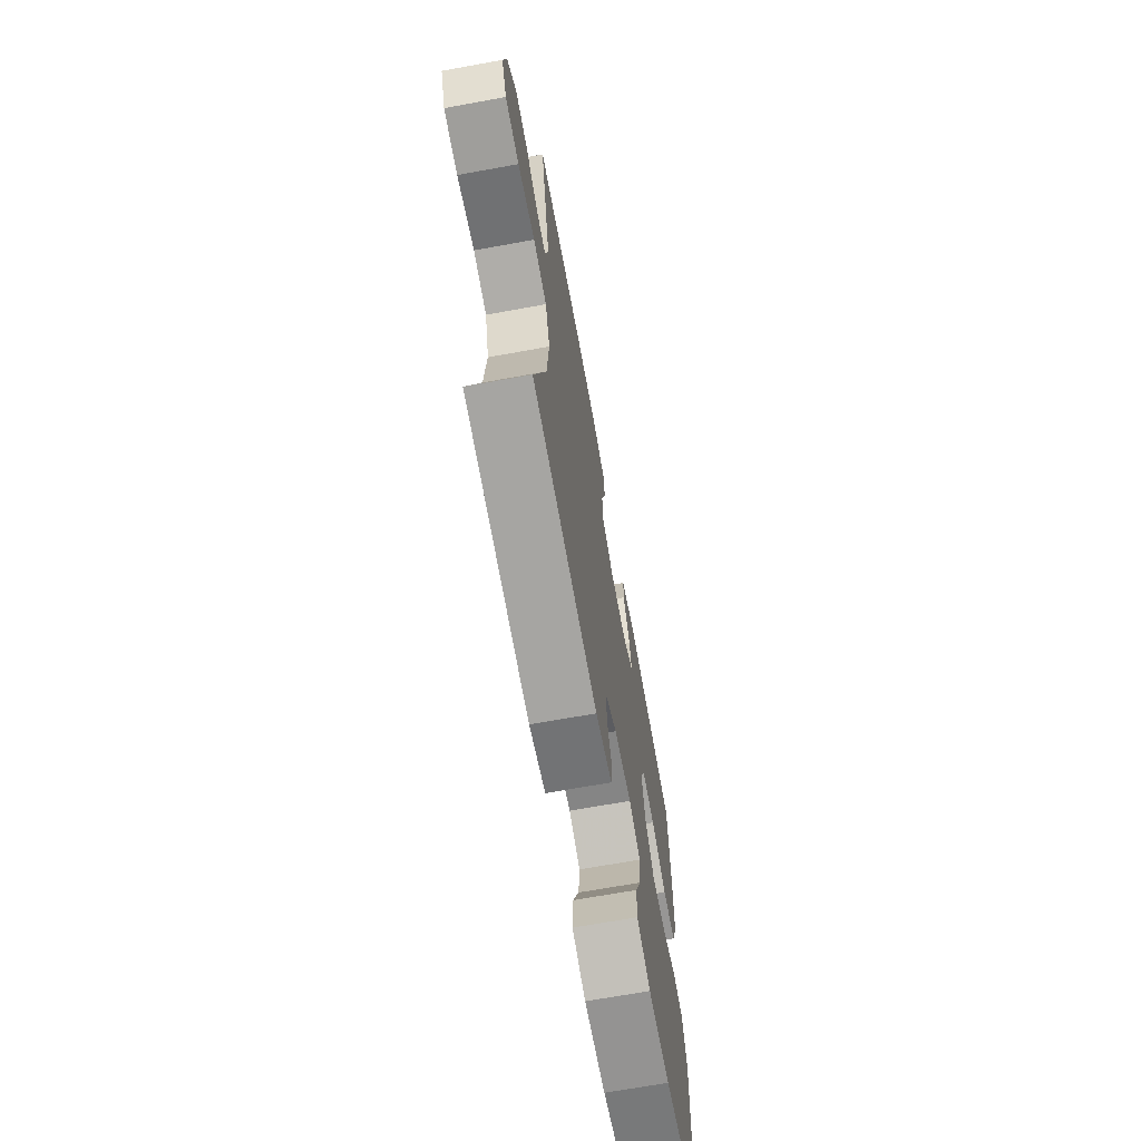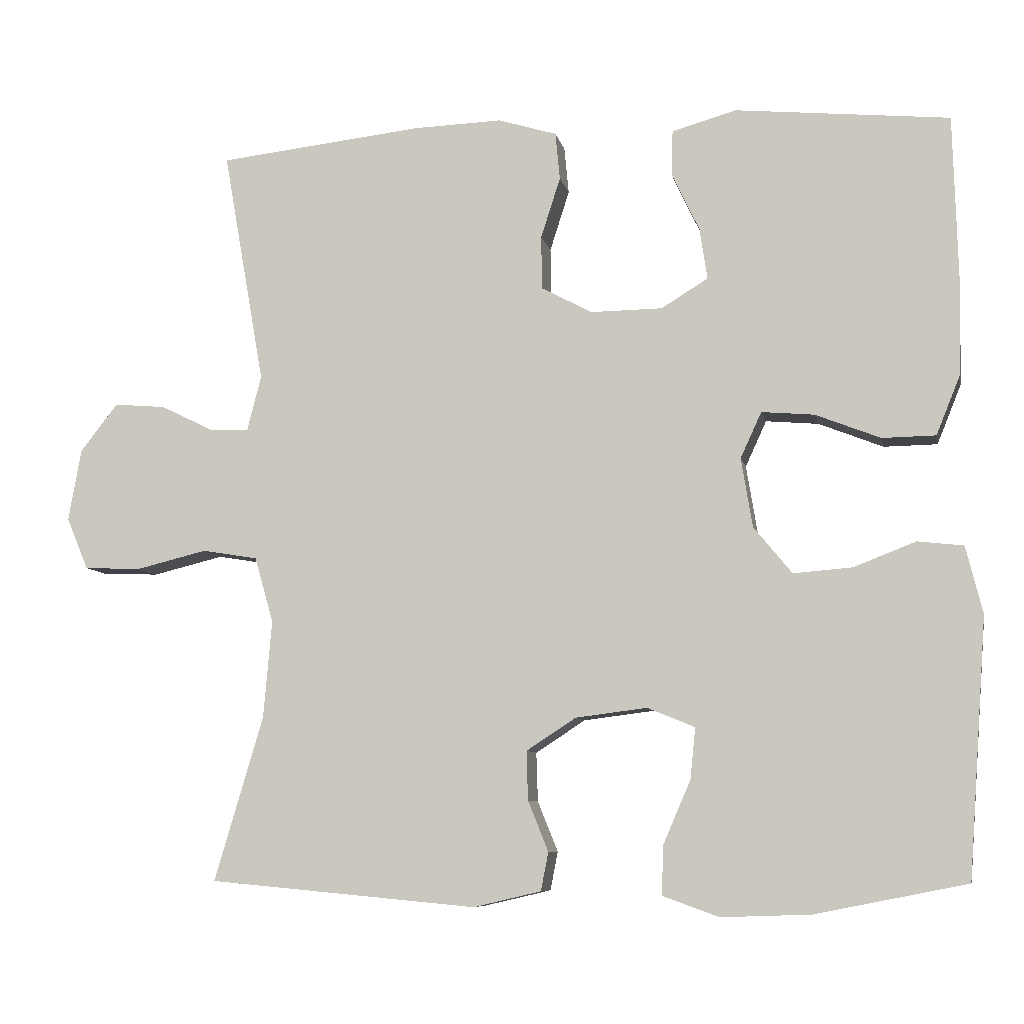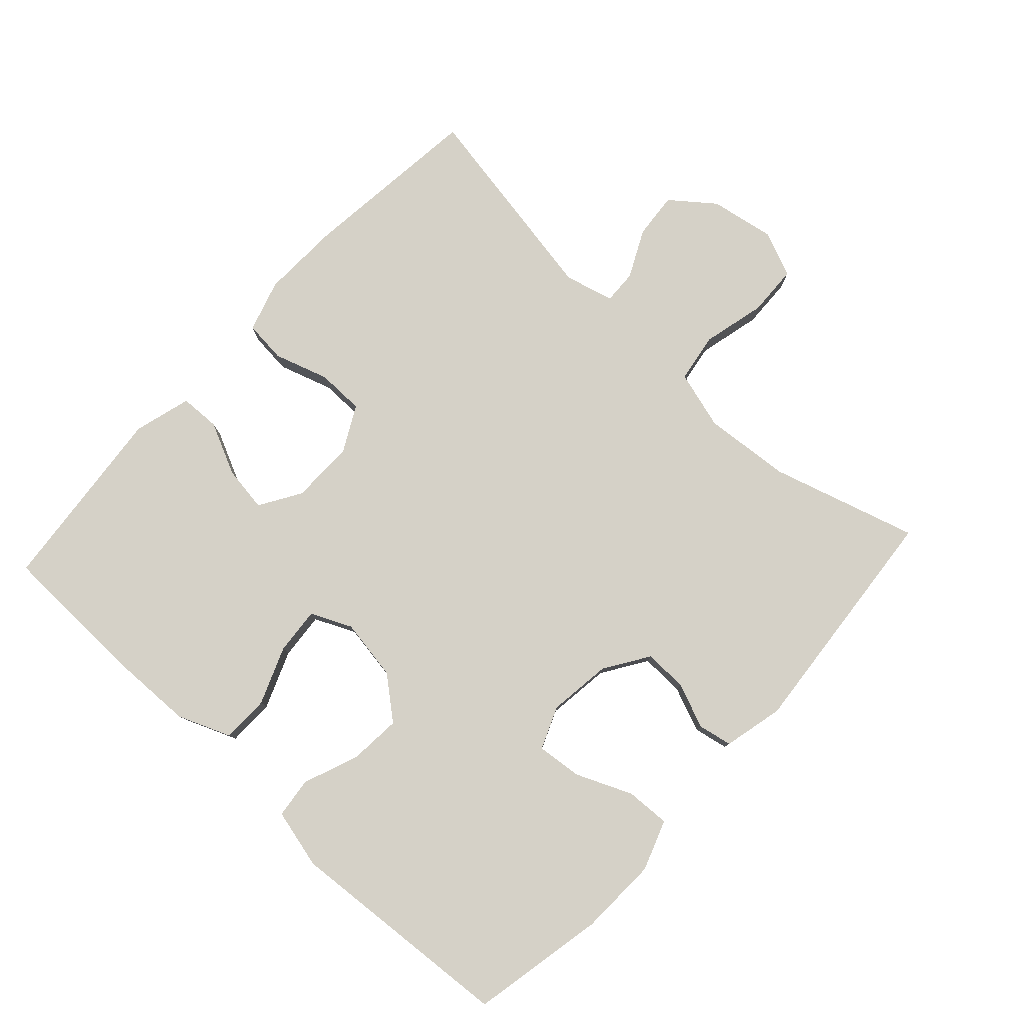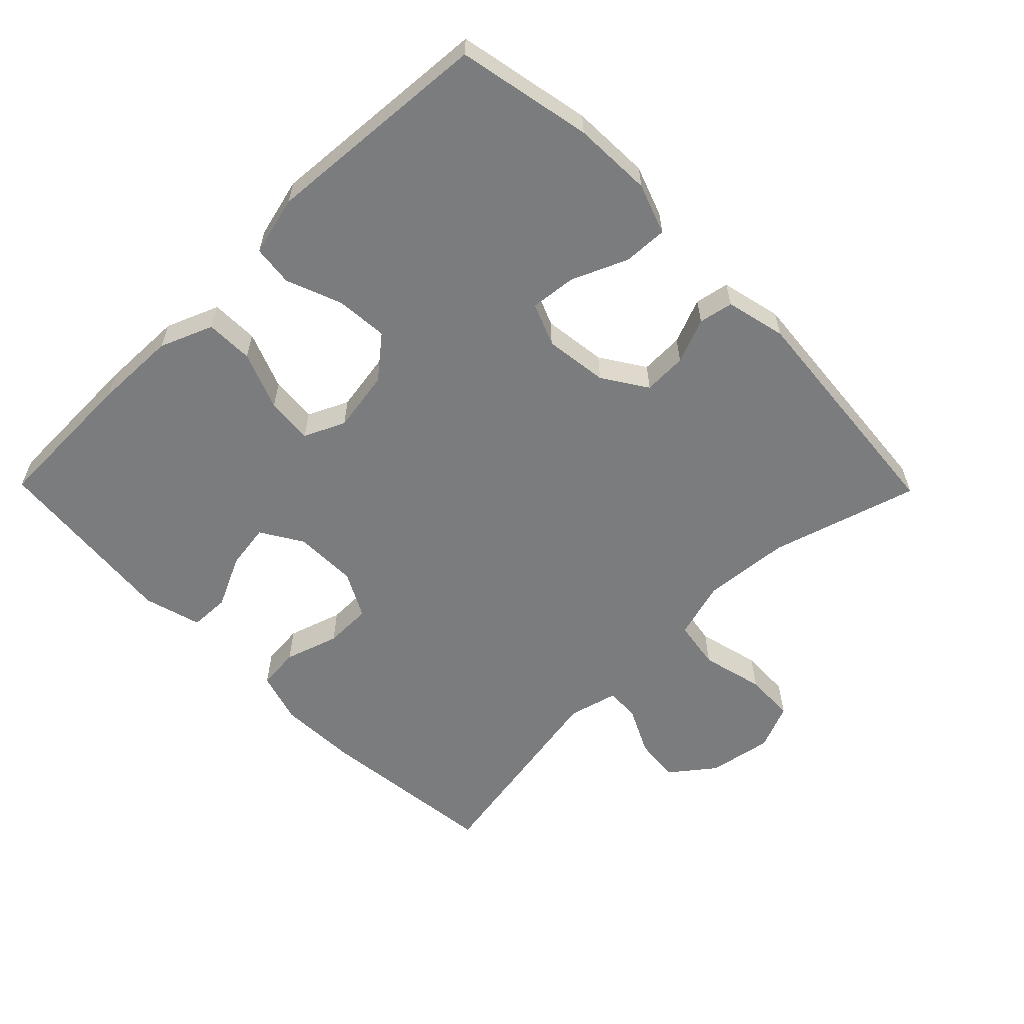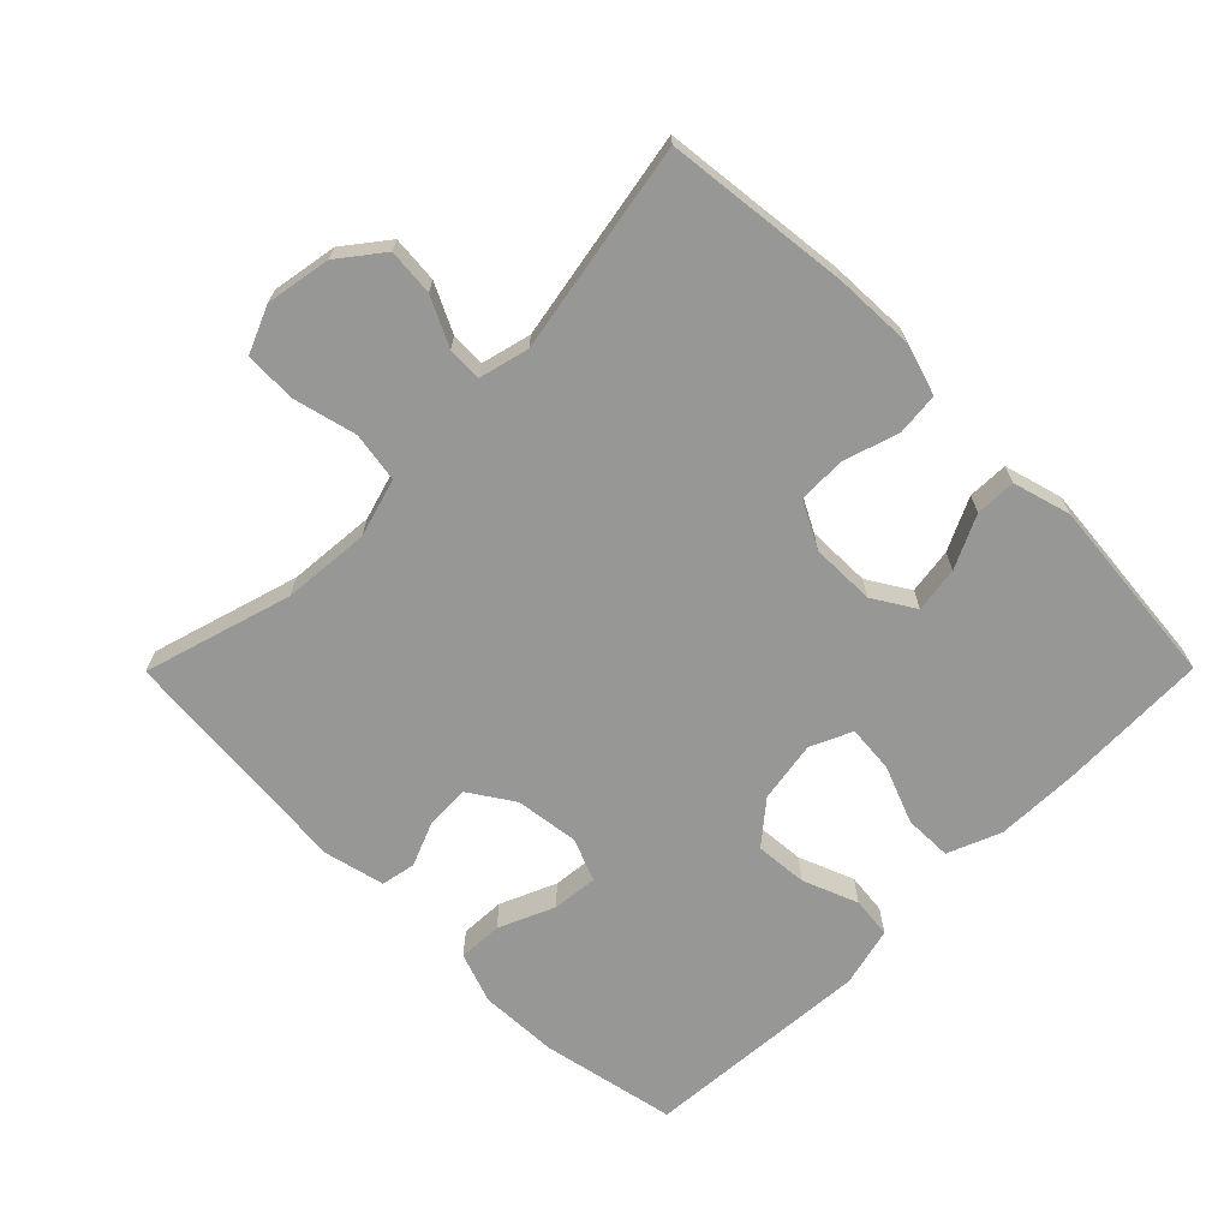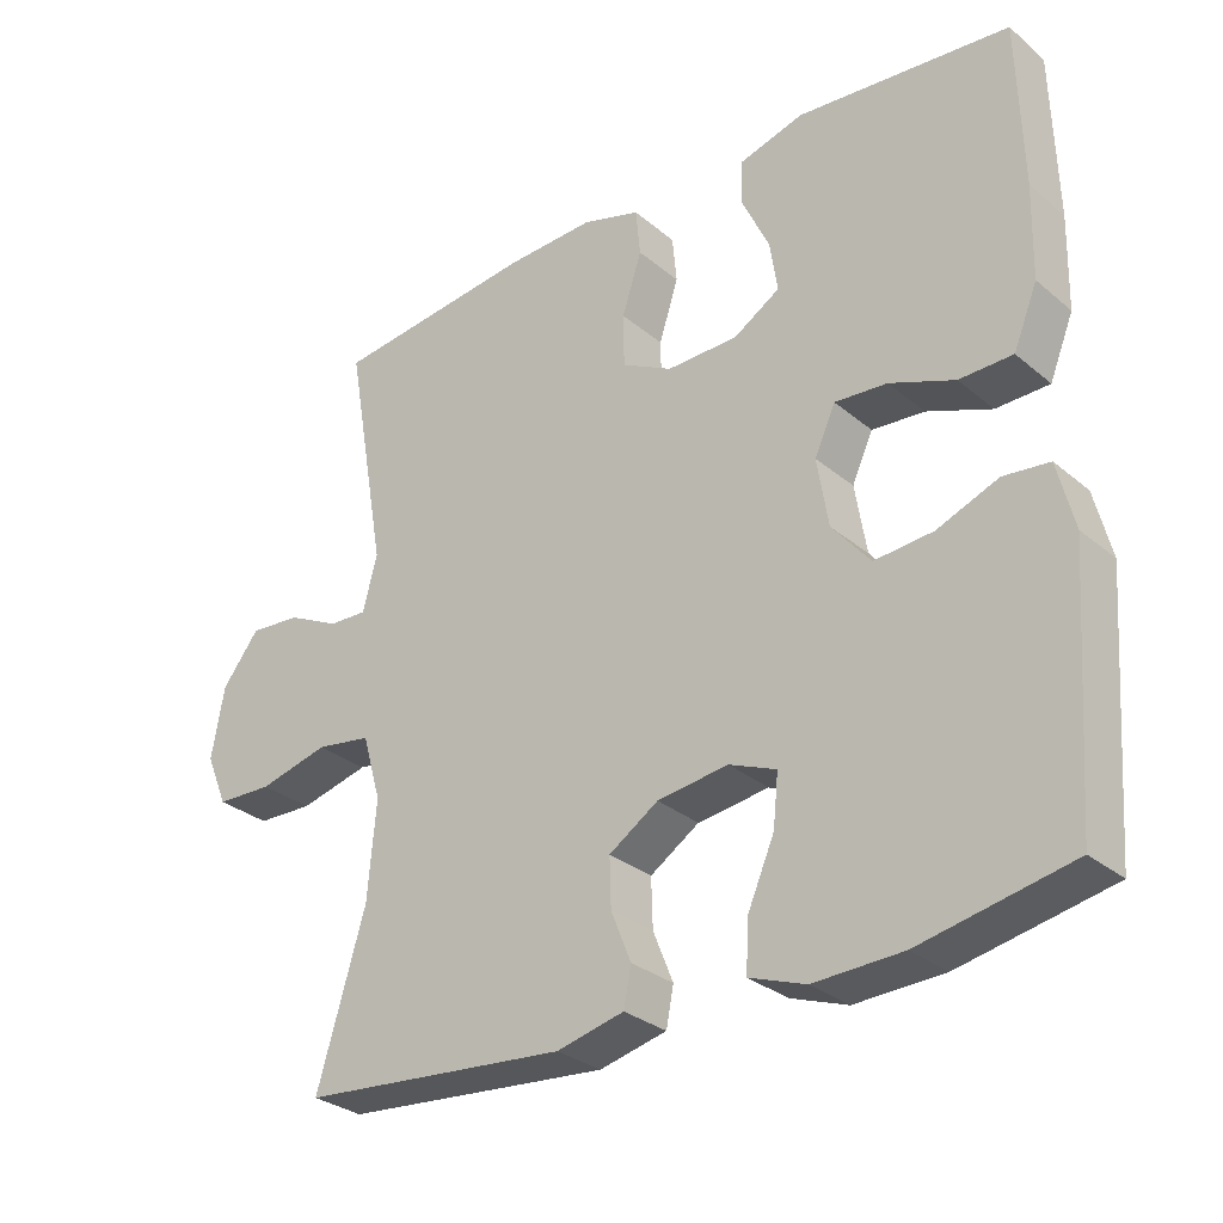
<metadata>
{"format":"obj","ext":"obj","renderer":"f3d","projection":"perspective","resolution":1024,"background":"white","views":[{"elev":-68.6,"azim":-79.7,"up":"+Z"},{"elev":-8.0,"azim":11.3,"up":"+Z"},{"elev":79.6,"azim":132.7,"up":"+Y"},{"elev":-58.7,"azim":134.5,"up":"+Y"},{"elev":-68.1,"azim":-44.8,"up":"+Y"},{"elev":-30.0,"azim":39.8,"up":"+Z"}]}
</metadata>
<code>
v 0.5 0.07 0.5
v 0.506 0.07 0.278
v 0.503 0.07 0.154
v 0.471 0.07 0.075
v 0.4 0.07 0.074
v 0.314 0.07 0.108
v 0.244 0.07 0.114
v 0.216 0.07 0.053
v 0.231 0.07 -0.039
v 0.282 0.07 -0.101
v 0.36 0.07 -0.095
v 0.442 0.07 -0.063
v 0.503 0.07 -0.07
v 0.525 0.07 -0.159
v 0.5 0.07 -0.5
v 0.299 0.07 -0.54
v 0.181 0.07 -0.544
v 0.106 0.07 -0.517
v 0.109 0.07 -0.451
v 0.145 0.07 -0.368
v 0.152 0.07 -0.3
v 0.089 0.07 -0.274
v -0.006 0.07 -0.286
v -0.072 0.07 -0.329
v -0.07 0.07 -0.394
v -0.043 0.07 -0.461
v -0.053 0.07 -0.512
v -0.143 0.07 -0.533
v -0.5 0.07 -0.5
v -0.435 0.07 -0.281
v -0.424 0.07 -0.151
v -0.449 0.07 -0.064
v -0.523 0.07 -0.052
v -0.617 0.07 -0.075
v -0.693 0.07 -0.072
v -0.722 0.07 -0.003
v -0.705 0.07 0.093
v -0.655 0.07 0.157
v -0.586 0.07 0.151
v -0.515 0.07 0.116
v -0.464 0.07 0.114
v -0.445 0.07 0.188
v -0.5 0.07 0.5
v -0.228 0.07 0.53
v -0.109 0.07 0.534
v -0.031 0.07 0.51
v -0.025 0.07 0.447
v -0.051 0.07 0.366
v -0.05 0.07 0.295
v 0.018 0.07 0.259
v 0.113 0.07 0.26
v 0.175 0.07 0.298
v 0.165 0.07 0.366
v 0.128 0.07 0.444
v 0.13 0.07 0.504
v 0.216 0.07 0.528
v 0.5 0 0.5
v 0.506 0 0.278
v 0.503 0 0.154
v 0.471 0 0.075
v 0.4 0 0.074
v 0.314 0 0.108
v 0.244 0 0.114
v 0.216 0 0.053
v 0.231 0 -0.039
v 0.282 0 -0.101
v 0.36 0 -0.095
v 0.442 0 -0.063
v 0.503 0 -0.07
v 0.525 0 -0.159
v 0.5 0 -0.5
v 0.299 0 -0.54
v 0.181 0 -0.544
v 0.106 0 -0.517
v 0.109 0 -0.451
v 0.145 0 -0.368
v 0.152 0 -0.3
v 0.089 0 -0.274
v -0.006 0 -0.286
v -0.072 0 -0.329
v -0.07 0 -0.394
v -0.043 0 -0.461
v -0.053 0 -0.512
v -0.143 0 -0.533
v -0.5 0 -0.5
v -0.435 0 -0.281
v -0.424 0 -0.151
v -0.449 0 -0.064
v -0.523 0 -0.052
v -0.617 0 -0.075
v -0.693 0 -0.072
v -0.722 0 -0.003
v -0.705 0 0.093
v -0.655 0 0.157
v -0.586 0 0.151
v -0.515 0 0.116
v -0.464 0 0.114
v -0.445 0 0.188
v -0.5 0 0.5
v -0.228 0 0.53
v -0.109 0 0.534
v -0.031 0 0.51
v -0.025 0 0.447
v -0.051 0 0.366
v -0.05 0 0.295
v 0.018 0 0.259
v 0.113 0 0.26
v 0.175 0 0.298
v 0.165 0 0.366
v 0.128 0 0.444
v 0.13 0 0.504
v 0.216 0 0.528
f 4 5 6
f 3 4 6
f 2 3 6
f 1 2 6
f 56 1 6
f 55 56 6
f 54 55 6
f 53 54 6
f 52 53 6 7
f 51 52 7 8
f 50 51 8 9
f 49 50 9
f 46 47 48
f 45 46 48
f 44 45 48
f 43 44 48
f 42 43 48
f 41 42 48 49
f 38 39 40
f 37 38 40
f 36 37 40
f 35 36 40
f 34 35 40
f 33 34 40
f 32 33 40 41
f 49 9 10
f 41 49 10
f 32 41 10
f 31 32 10
f 28 29 30
f 27 28 30
f 26 27 30
f 25 26 30
f 24 25 30 31
f 18 19 20
f 17 18 20
f 16 17 20
f 15 16 20
f 14 15 20
f 13 14 20
f 12 13 20
f 11 12 20
f 10 11 20 21
f 23 24 31
f 22 23 31 10
f 10 21 22
f 62 61 60
f 62 60 59
f 62 59 58
f 62 58 57
f 62 57 112
f 62 112 111
f 62 111 110
f 62 110 109
f 63 62 109 108
f 64 63 108 107
f 65 64 107 106
f 65 106 105
f 104 103 102
f 104 102 101
f 104 101 100
f 104 100 99
f 104 99 98
f 105 104 98 97
f 96 95 94
f 96 94 93
f 96 93 92
f 96 92 91
f 96 91 90
f 96 90 89
f 97 96 89 88
f 66 65 105
f 66 105 97
f 66 97 88
f 66 88 87
f 86 85 84
f 86 84 83
f 86 83 82
f 86 82 81
f 87 86 81 80
f 76 75 74
f 76 74 73
f 76 73 72
f 76 72 71
f 76 71 70
f 76 70 69
f 76 69 68
f 76 68 67
f 77 76 67 66
f 87 80 79
f 66 87 79 78
f 78 77 66
f 1 57 58 2
f 2 58 59 3
f 3 59 60 4
f 4 60 61 5
f 5 61 62 6
f 6 62 63 7
f 7 63 64 8
f 8 64 65 9
f 9 65 66 10
f 10 66 67 11
f 11 67 68 12
f 12 68 69 13
f 13 69 70 14
f 14 70 71 15
f 15 71 72 16
f 16 72 73 17
f 17 73 74 18
f 18 74 75 19
f 19 75 76 20
f 20 76 77 21
f 21 77 78 22
f 22 78 79 23
f 23 79 80 24
f 24 80 81 25
f 25 81 82 26
f 26 82 83 27
f 27 83 84 28
f 28 84 85 29
f 29 85 86 30
f 30 86 87 31
f 31 87 88 32
f 32 88 89 33
f 33 89 90 34
f 34 90 91 35
f 35 91 92 36
f 36 92 93 37
f 37 93 94 38
f 38 94 95 39
f 39 95 96 40
f 40 96 97 41
f 41 97 98 42
f 42 98 99 43
f 43 99 100 44
f 44 100 101 45
f 45 101 102 46
f 46 102 103 47
f 47 103 104 48
f 48 104 105 49
f 49 105 106 50
f 50 106 107 51
f 51 107 108 52
f 52 108 109 53
f 53 109 110 54
f 54 110 111 55
f 55 111 112 56
f 56 112 57 1

</code>
